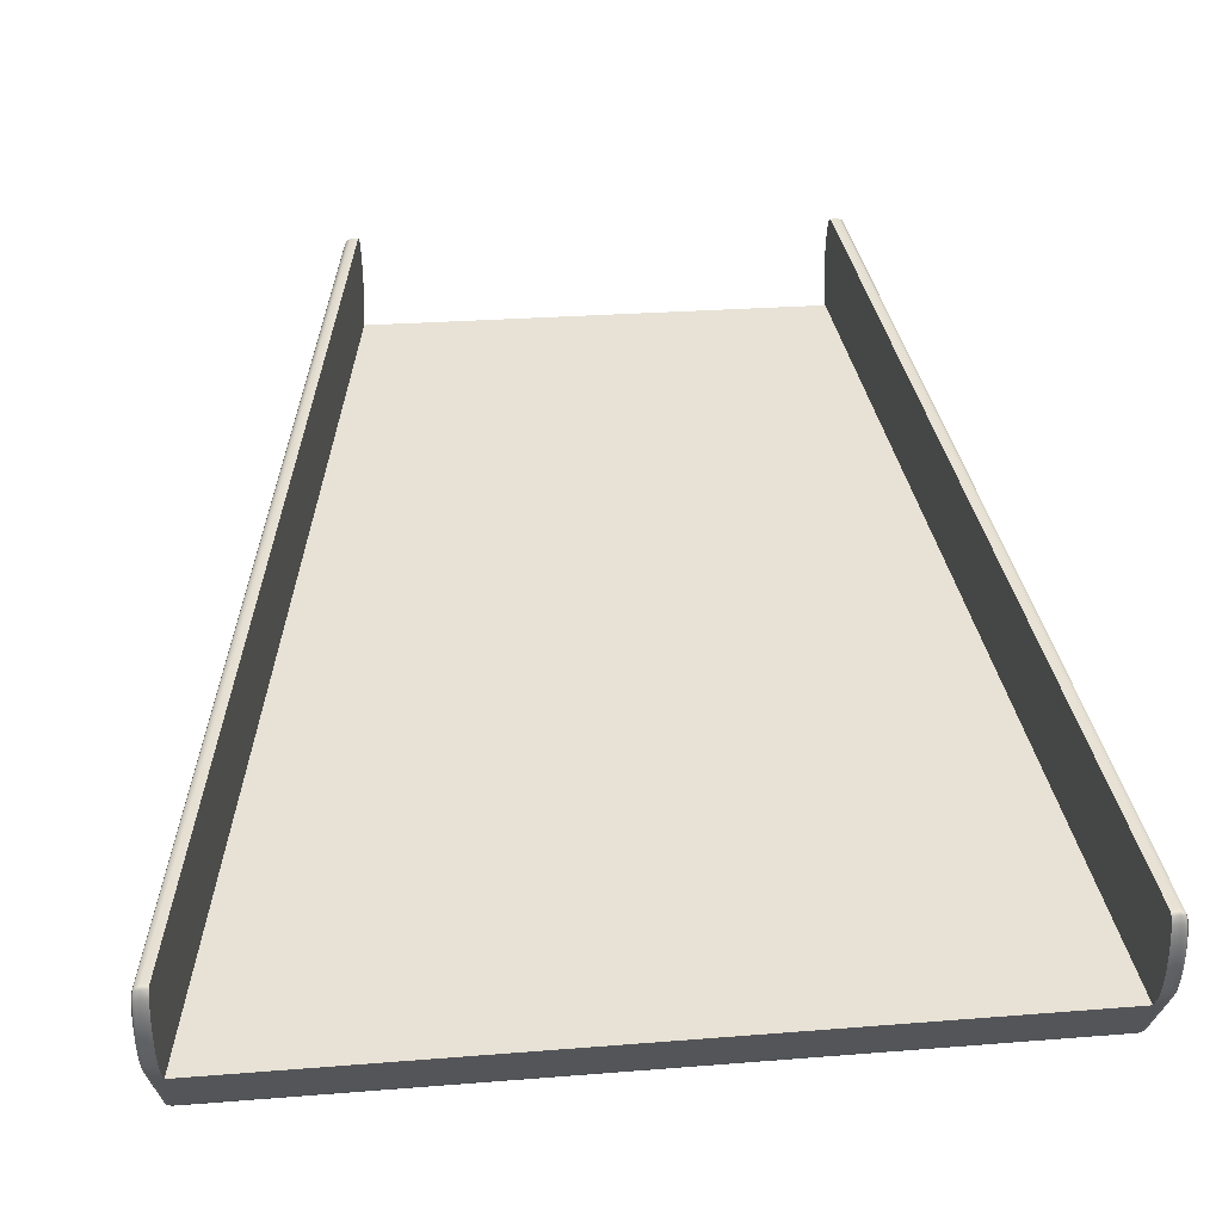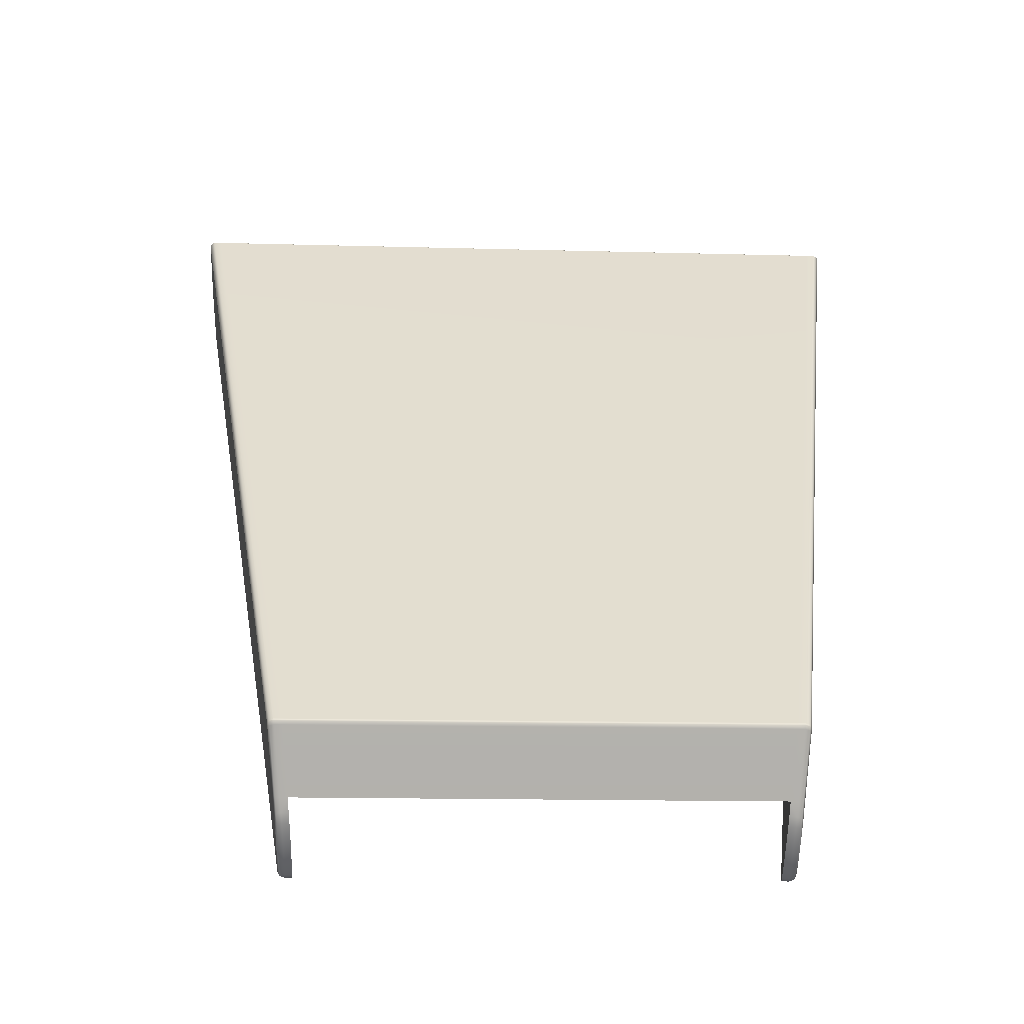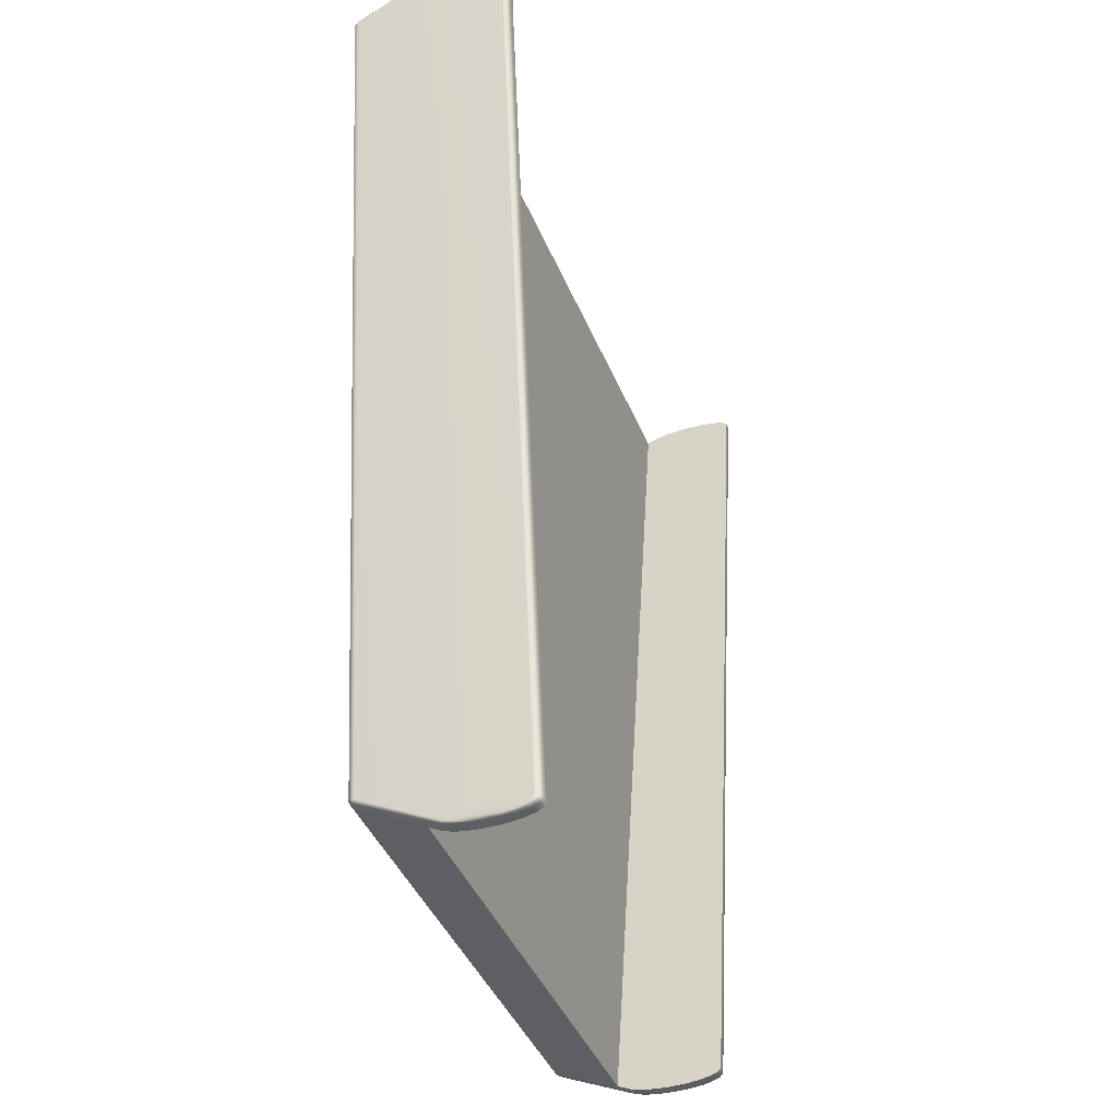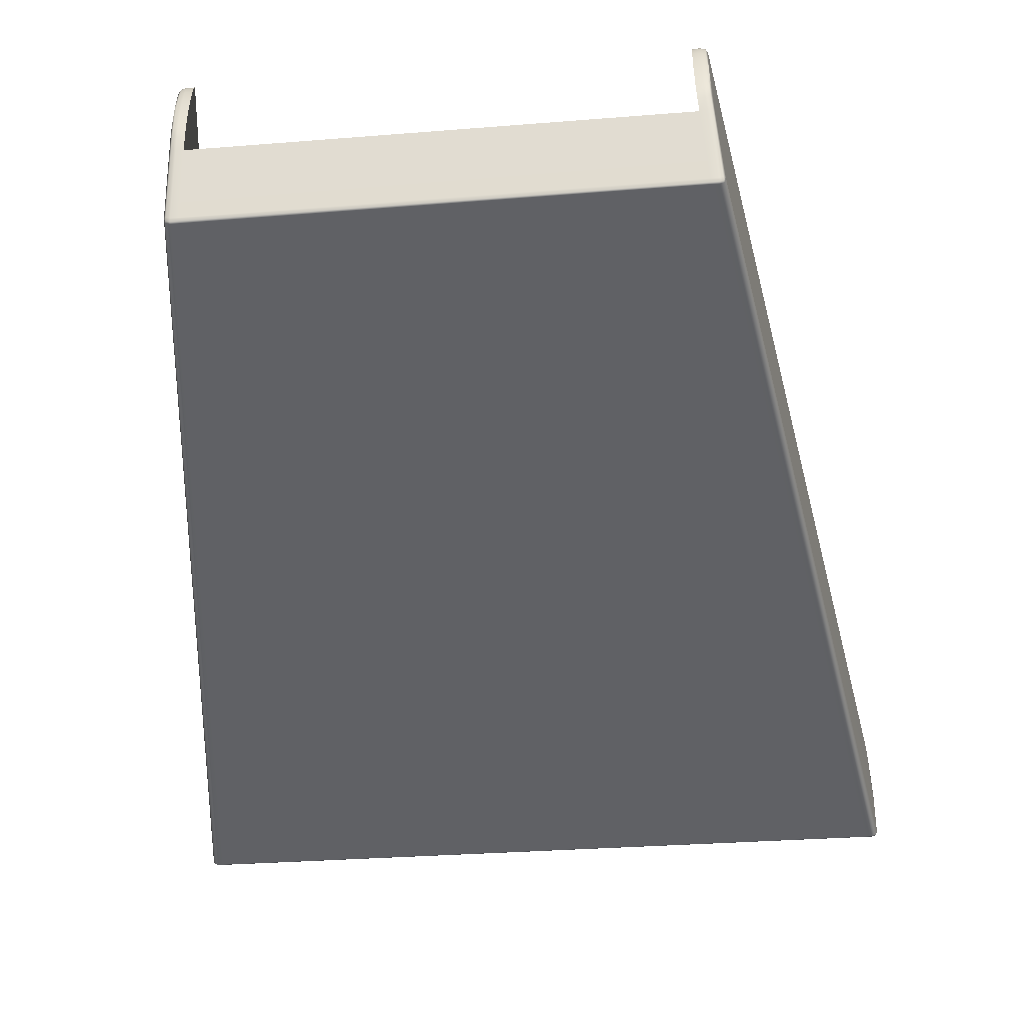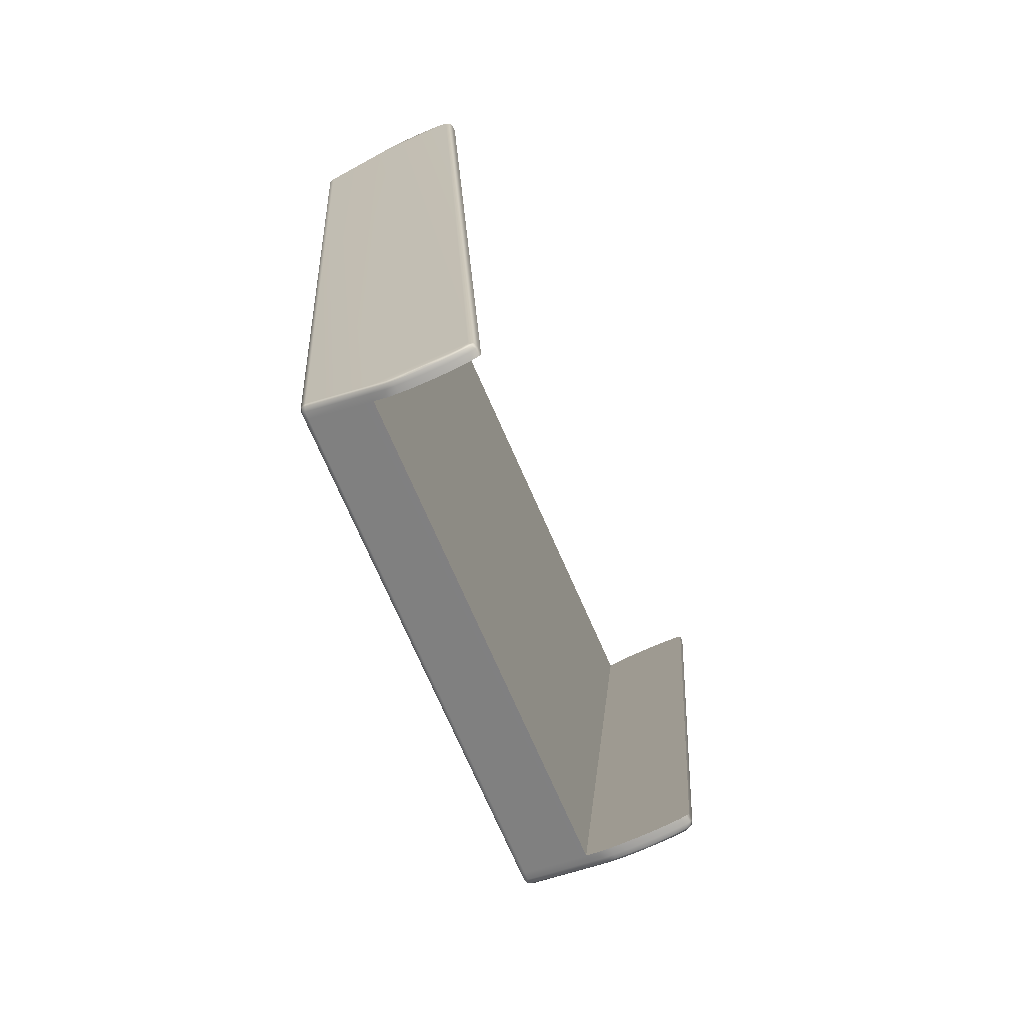
<metadata>
{"format":"obj","ext":"obj","renderer":"f3d","projection":"perspective","resolution":1024,"background":"white","views":[{"elev":40.1,"azim":-4.8,"up":"+Y"},{"elev":-54.6,"azim":-1.0,"up":"+Z"},{"elev":-39.9,"azim":110.3,"up":"+Z"},{"elev":-47.6,"azim":-175.3,"up":"+Y"},{"elev":-75.0,"azim":113.9,"up":"+Z"}]}
</metadata>
<code>
g
v 3.848 0.6899 4.879
v 3.849 0.537 4.885
v 3.848 0.384 4.879
v 3.846 0.8279 4.862
v 3.846 0.2461 4.862
v 3.843 0.9373 4.836
v 3.843 0.1366 4.836
v 3.839 1.008 4.802
v 3.836 -0.00016 4.773
v 3.835 1.032 4.765
v 2.699 -0.00016 -4.84
v 2.7 1.032 -4.832
v 2.695 1.008 -4.869
v 2.692 0.1366 -4.902
v 2.692 0.9373 -4.902
v 2.688 0.2461 -4.928
v 2.688 0.8279 -4.928
v 2.686 0.384 -4.945
v 2.686 0.6899 -4.945
v 2.686 0.537 -4.951
v -3.641 0.6899 4.982
v -3.641 0.384 4.982
v -3.642 0.537 4.988
v -3.638 0.8279 4.965
v -3.638 0.2461 4.965
v -3.634 0.9373 4.939
v -3.634 0.1366 4.939
v -3.628 1.008 4.905
v -3.623 -0.00016 4.876
v -3.622 1.032 4.868
v -1.984 -0.00016 -4.872
v -1.985 1.032 -4.864
v -1.979 1.008 -4.901
v -1.974 0.1366 -4.935
v -1.974 0.9373 -4.935
v -1.969 0.2461 -4.961
v -1.969 0.8279 -4.961
v -1.966 0.384 -4.978
v -1.966 0.6899 -4.978
v -1.965 0.537 -4.984
v 3.836 -0.00016 4.773
v -3.623 -0.00016 4.876
v -1.984 -0.00016 -4.872
v 2.699 -0.00016 -4.84
v -3.707 -0.6079 4.564
v -2.172 -0.6079 -4.56
v -2.125 -0.0003614 -4.84
v -3.754 -0.0003614 4.844
v 3.839 1.008 4.802
v 3.835 1.032 4.765
v 3.908 1.032 4.765
v 2.7 1.032 -4.832
v 3.912 1.008 4.802
v 3.843 0.9373 4.836
v 2.773 1.032 -4.832
v 2.695 1.008 -4.869
v 3.916 0.9373 4.836
v 3.846 0.8279 4.862
v 2.769 1.008 -4.869
v 2.692 0.9373 -4.902
v 3.919 0.8279 4.862
v 3.848 0.6899 4.879
v 2.765 0.9373 -4.902
v 2.688 0.8279 -4.928
v 3.921 0.6899 4.879
v 3.849 0.537 4.885
v 2.762 0.8279 -4.928
v 2.686 0.6899 -4.945
v 3.922 0.537 4.885
v 3.848 0.384 4.879
v 2.76 0.6899 -4.945
v 2.686 0.537 -4.951
v 3.921 0.384 4.879
v 3.846 0.2461 4.862
v 2.759 0.537 -4.951
v 2.686 0.384 -4.945
v 3.919 0.2461 4.862
v 3.843 0.1366 4.836
v 2.76 0.384 -4.945
v 2.688 0.2461 -4.928
v 3.916 0.1366 4.836
v 3.836 -0.00016 4.773
v 2.762 0.2461 -4.928
v 2.692 0.1366 -4.902
v 2.765 0.1366 -4.902
v 2.699 -0.00016 -4.84
v 2.804 0.537 -4.946
v 2.804 0.3899 -4.941
v 2.806 0.2572 -4.925
v 2.809 0.152 -4.899
v 2.773 0.001552 -4.84
v 2.804 0.6841 -4.941
v 2.733 -0.6396 -4.55
v -1.984 -0.00016 -4.872
v 2.806 0.8167 -4.925
v 2.809 0.922 -4.899
v 2.813 0.9896 -4.868
v 2.824 0.537 -4.935
v 2.824 0.6699 -4.93
v 2.824 0.4041 -4.93
v 2.826 0.2842 -4.916
v 2.826 0.7898 -4.916
v 2.829 0.1891 -4.893
v 2.839 -0.0003614 -4.808
v 2.829 0.8849 -4.893
v 2.832 0.946 -4.864
v 2.817 1.013 -4.832
v 2.818 0.001409 -4.831
v 2.836 0.9678 -4.832
v 3.952 1.013 4.765
v 3.968 -0.0003614 4.741
v 3.971 0.9678 4.765
v 3.974 0.946 4.798
v 3.956 0.9896 4.801
v 3.978 0.8849 4.826
v 3.96 0.922 4.833
v 3.963 0.8167 4.858
v 3.981 0.7898 4.849
v 3.965 0.6841 4.874
v 3.978 0.1891 4.826
v 3.982 0.6699 4.864
v 3.966 0.537 4.88
v 3.981 0.2842 4.849
v 3.983 0.537 4.869
v 3.982 0.4041 4.864
v 3.965 0.3899 4.874
v 3.963 0.2572 4.858
v 3.96 0.152 4.833
v 3.91 0.001552 4.774
v 3.952 0.001409 4.765
v 3.801 -0.6396 4.484
v -3.623 -0.00016 4.876
v 3.875 -0.6396 4.484
v 3.919 -0.6214 4.483
v 3.935 -0.6079 4.461
v 3.917 -0.6518 4.464
v 2.872 -0.6079 -4.528
v 3.873 -0.67 4.465
v 3.914 -0.6622 4.443
v 3.799 -0.67 4.465
v 3.871 -0.6804 4.444
v 2.856 -0.6622 -4.51
v -3.575 -0.6396 4.587
v 2.851 -0.6214 -4.549
v 2.853 -0.6518 -4.53
v 2.812 -0.6804 -4.511
v 3.797 -0.6804 4.444
v 2.807 -0.6396 -4.55
v 2.809 -0.67 -4.531
v 2.738 -0.6804 -4.511
v 2.735 -0.67 -4.531
v -2.039 -0.6804 -4.543
v -3.572 -0.67 4.568
v -2.036 -0.67 -4.564
v -3.568 -0.6804 4.547
v -2.033 -0.6396 -4.583
v -2.113 -0.6804 -4.543
v -2.11 -0.67 -4.564
v -3.649 -0.6396 4.587
v -3.645 -0.67 4.568
v -3.642 -0.6804 4.547
v -2.157 -0.6622 -4.542
v -3.698 0.001552 4.877
v -3.707 0.1366 4.939
v -3.634 0.1366 4.939
v -3.711 0.2461 4.965
v -3.638 0.2461 4.965
v -3.751 0.152 4.936
v -3.74 0.001409 4.868
v -3.692 -0.6214 4.586
v -3.689 -0.6518 4.567
v -3.714 0.384 4.982
v -3.641 0.384 4.982
v -3.707 -0.6079 4.564
v -3.686 -0.6622 4.546
v -3.754 -0.0003614 4.844
v -2.172 -0.6079 -4.56
v -3.755 0.2572 4.961
v -3.715 0.537 4.988
v -3.642 0.537 4.988
v -2.154 -0.6518 -4.563
v -2.151 -0.6214 -4.582
v -2.125 -0.0003614 -4.84
v -2.103 0.001409 -4.864
v -2.107 -0.6396 -4.583
v -2.058 0.001552 -4.873
v -2.091 0.152 -4.932
v -2.047 0.1366 -4.935
v -1.974 0.1366 -4.935
v -2.042 0.2461 -4.961
v -1.969 0.2461 -4.961
v -2.039 0.384 -4.978
v -1.966 0.384 -4.978
v -2.087 0.2572 -4.957
v -2.038 0.537 -4.984
v -1.965 0.537 -4.984
v -2.111 0.1891 -4.925
v -2.085 0.3899 -4.973
v -2.039 0.6899 -4.978
v -1.966 0.6899 -4.978
v -2.107 0.2842 -4.948
v -2.084 0.537 -4.979
v -2.042 0.8279 -4.961
v -1.969 0.8279 -4.961
v -2.105 0.4041 -4.963
v -2.085 0.6841 -4.973
v -2.047 0.9373 -4.935
v -1.974 0.9373 -4.935
v -2.104 0.537 -4.968
v -2.105 0.6699 -4.963
v -2.087 0.8167 -4.957
v -2.107 0.7898 -4.948
v -2.052 1.008 -4.901
v -1.979 1.008 -4.901
v -2.091 0.922 -4.932
v -2.111 0.8849 -4.925
v -2.058 1.032 -4.864
v -1.985 1.032 -4.864
v -2.097 0.9896 -4.9
v -2.116 0.946 -4.897
v -2.103 1.013 -4.864
v -3.695 1.032 4.868
v -3.622 1.032 4.868
v -3.628 1.008 4.905
v -2.121 0.9678 -4.864
v -3.758 0.9678 4.868
v -3.74 1.013 4.868
v -3.701 1.008 4.905
v -3.634 0.9373 4.939
v -3.763 0.946 4.901
v -3.746 0.9896 4.904
v -3.707 0.9373 4.939
v -3.638 0.8279 4.965
v -3.768 0.8849 4.929
v -3.751 0.922 4.936
v -3.711 0.8279 4.965
v -3.641 0.6899 4.982
v -3.768 0.1891 4.929
v -3.772 0.7898 4.952
v -3.755 0.8167 4.961
v -3.714 0.6899 4.982
v -3.772 0.2842 4.952
v -3.775 0.6699 4.967
v -3.758 0.6841 4.977
v -3.759 0.537 4.983
v -3.758 0.3899 4.977
v -3.775 0.4041 4.967
v -3.775 0.537 4.972
g _0
f 3 2 1
f 3 1 4
f 5 3 4
f 5 4 6
f 7 5 6
f 7 6 8
f 9 7 8
f 9 8 10
f 11 9 10
f 12 11 10
f 13 11 12
f 14 11 13
f 15 14 13
f 16 14 15
f 17 16 15
f 18 16 17
f 19 18 17
f 20 18 19
f 23 22 21
f 21 22 24
f 22 25 24
f 24 25 26
f 25 27 26
f 26 27 28
f 27 29 28
f 28 29 30
f 29 31 30
f 31 32 30
f 31 33 32
f 31 34 33
f 34 35 33
f 34 36 35
f 36 37 35
f 36 38 37
f 38 39 37
f 38 40 39
f 43 42 41
f 44 43 41
f 47 46 45
f 48 47 45
f 51 50 49
f 52 50 51
f 53 51 49
f 53 49 54
f 55 52 51
f 52 55 56
f 57 53 54
f 57 54 58
f 55 59 56
f 56 59 60
f 61 57 58
f 61 58 62
f 59 63 60
f 60 63 64
f 65 61 62
f 65 62 66
f 63 67 64
f 64 67 68
f 69 65 66
f 69 66 70
f 67 71 68
f 68 71 72
f 73 69 70
f 73 70 74
f 71 75 72
f 72 75 76
f 77 73 74
f 77 74 78
f 75 79 76
f 76 79 80
f 81 77 78
f 78 82 81
f 79 83 80
f 80 83 84
f 83 85 84
f 86 84 85
f 75 71 87
f 88 79 75
f 87 88 75
f 83 79 89
f 79 88 89
f 85 83 90
f 83 89 90
f 91 86 85
f 91 85 90
f 71 92 87
f 71 67 92
f 86 91 93
f 86 93 94
f 67 95 92
f 67 63 95
f 63 96 95
f 63 59 96
f 59 97 96
f 59 55 97
f 87 92 98
f 92 95 99
f 92 99 98
f 98 100 87
f 98 99 100
f 100 88 87
f 88 100 101
f 101 100 99
f 89 88 101
f 95 102 99
f 95 96 102
f 102 101 99
f 89 101 103
f 103 101 102
f 90 89 103
f 90 103 104
f 104 103 105
f 105 103 102
f 96 105 102
f 96 97 105
f 97 106 105
f 106 104 105
f 97 107 106
f 55 107 97
f 108 90 104
f 108 91 90
f 107 109 106
f 106 109 104
f 107 55 110
f 55 51 110
f 104 109 111
f 109 112 111
f 109 107 112
f 107 110 112
f 112 113 111
f 112 110 113
f 110 51 114
f 110 114 113
f 51 53 114
f 113 114 115
f 111 113 115
f 114 53 116
f 114 116 115
f 53 57 116
f 116 57 117
f 57 61 117
f 115 116 118
f 116 117 118
f 117 61 119
f 61 65 119
f 120 111 115
f 120 115 118
f 118 117 121
f 117 119 121
f 119 65 122
f 65 69 122
f 123 120 118
f 123 118 121
f 121 119 124
f 119 122 124
f 121 124 125
f 125 124 122
f 125 123 121
f 126 122 69
f 126 125 122
f 125 126 123
f 73 126 69
f 126 127 123
f 126 73 127
f 123 127 120
f 73 77 127
f 127 128 120
f 127 77 128
f 77 81 128
f 120 128 111
f 81 129 128
f 82 129 81
f 128 130 111
f 129 130 128
f 129 82 131
f 82 132 131
f 129 133 130
f 133 129 131
f 111 130 134
f 133 134 130
f 135 111 134
f 104 111 135
f 134 133 136
f 136 135 134
f 137 104 135
f 108 104 137
f 133 138 136
f 133 131 138
f 139 135 136
f 137 135 139
f 136 138 139
f 131 140 138
f 138 141 139
f 138 140 141
f 142 137 139
f 142 139 141
f 131 143 140
f 132 143 131
f 144 108 137
f 142 145 137
f 145 144 137
f 146 142 141
f 145 142 146
f 140 147 141
f 146 141 147
f 144 148 108
f 148 91 108
f 91 148 93
f 144 145 149
f 149 145 146
f 148 144 149
f 149 146 150
f 150 146 147
f 148 149 151
f 151 149 150
f 93 148 151
f 150 152 151
f 152 150 147
f 140 153 147
f 143 153 140
f 151 154 93
f 152 154 151
f 155 152 147
f 153 155 147
f 154 156 93
f 93 156 94
f 152 157 154
f 157 152 155
f 154 158 156
f 157 158 154
f 143 159 153
f 153 160 155
f 159 160 153
f 161 157 155
f 160 161 155
f 157 162 158
f 162 157 161
f 163 159 143
f 132 163 143
f 163 132 164
f 132 165 164
f 166 164 165
f 167 166 165
f 163 164 168
f 164 166 168
f 159 163 169
f 169 163 168
f 159 170 160
f 170 159 169
f 160 171 161
f 170 171 160
f 172 166 167
f 173 172 167
f 170 169 174
f 171 170 174
f 171 175 161
f 175 171 174
f 175 162 161
f 169 176 174
f 169 168 176
f 174 177 175
f 177 162 175
f 166 178 168
f 166 172 178
f 179 172 173
f 180 179 173
f 181 162 177
f 162 181 158
f 182 181 177
f 177 183 182
f 183 184 182
f 158 181 185
f 181 182 185
f 185 182 184
f 158 185 156
f 185 186 156
f 186 185 184
f 186 94 156
f 186 184 187
f 187 184 183
f 94 186 188
f 188 186 187
f 189 94 188
f 188 190 189
f 190 188 187
f 190 191 189
f 190 192 191
f 192 193 191
f 194 190 187
f 192 190 194
f 192 195 193
f 195 196 193
f 197 187 183
f 194 187 197
f 198 192 194
f 192 198 195
f 195 199 196
f 199 200 196
f 201 194 197
f 198 194 201
f 198 202 195
f 199 195 202
f 199 203 200
f 203 204 200
f 205 198 201
f 198 205 202
f 206 199 202
f 203 199 206
f 203 207 204
f 207 208 204
f 205 209 202
f 206 202 209
f 210 209 205
f 205 201 210
f 210 206 209
f 211 203 206
f 211 206 210
f 207 203 211
f 201 212 210
f 212 211 210
f 201 197 212
f 207 213 208
f 213 214 208
f 215 207 211
f 215 211 212
f 213 207 215
f 197 216 212
f 216 215 212
f 197 183 216
f 213 217 214
f 217 218 214
f 219 213 215
f 219 215 216
f 217 213 219
f 220 219 216
f 183 220 216
f 221 219 220
f 221 217 219
f 218 217 222
f 223 218 222
f 223 222 224
f 225 220 183
f 225 221 220
f 226 225 183
f 221 225 226
f 176 226 183
f 217 221 227
f 227 221 226
f 222 217 227
f 222 228 224
f 224 228 229
f 227 226 230
f 230 226 176
f 222 227 231
f 231 227 230
f 228 222 231
f 228 232 229
f 229 232 233
f 230 176 234
f 231 230 234
f 228 231 235
f 232 228 235
f 235 231 234
f 232 236 233
f 233 236 237
f 176 238 234
f 168 238 176
f 168 178 238
f 235 234 239
f 234 238 239
f 232 235 240
f 236 232 240
f 240 235 239
f 236 241 237
f 237 241 180
f 241 179 180
f 178 242 238
f 238 242 239
f 240 239 243
f 239 242 243
f 236 240 244
f 241 236 244
f 244 240 243
f 179 241 245
f 241 244 245
f 178 246 242
f 245 246 179
f 172 246 178
f 246 172 179
f 246 247 242
f 242 247 243
f 247 246 245
f 244 243 248
f 245 244 248
f 248 247 245
f 248 243 247

</code>
